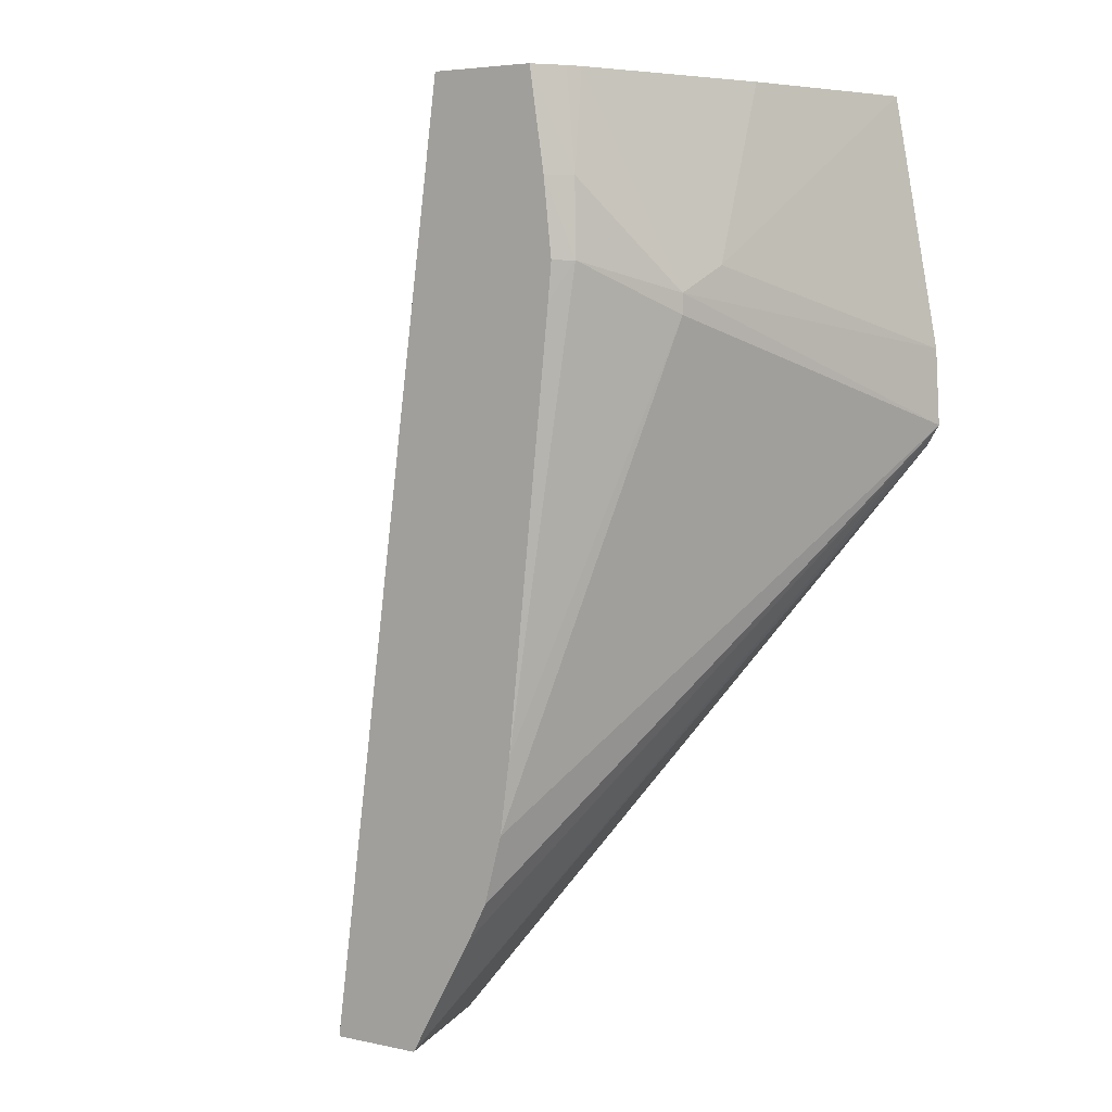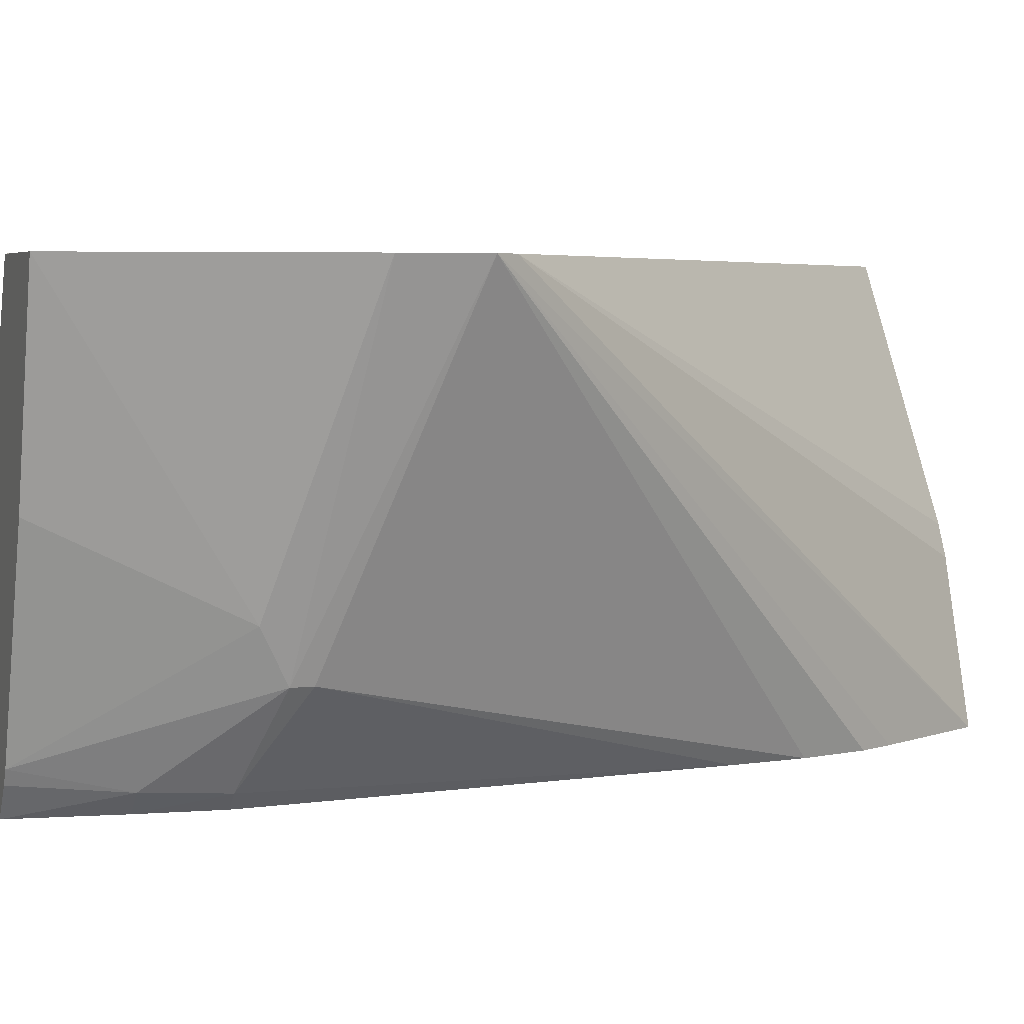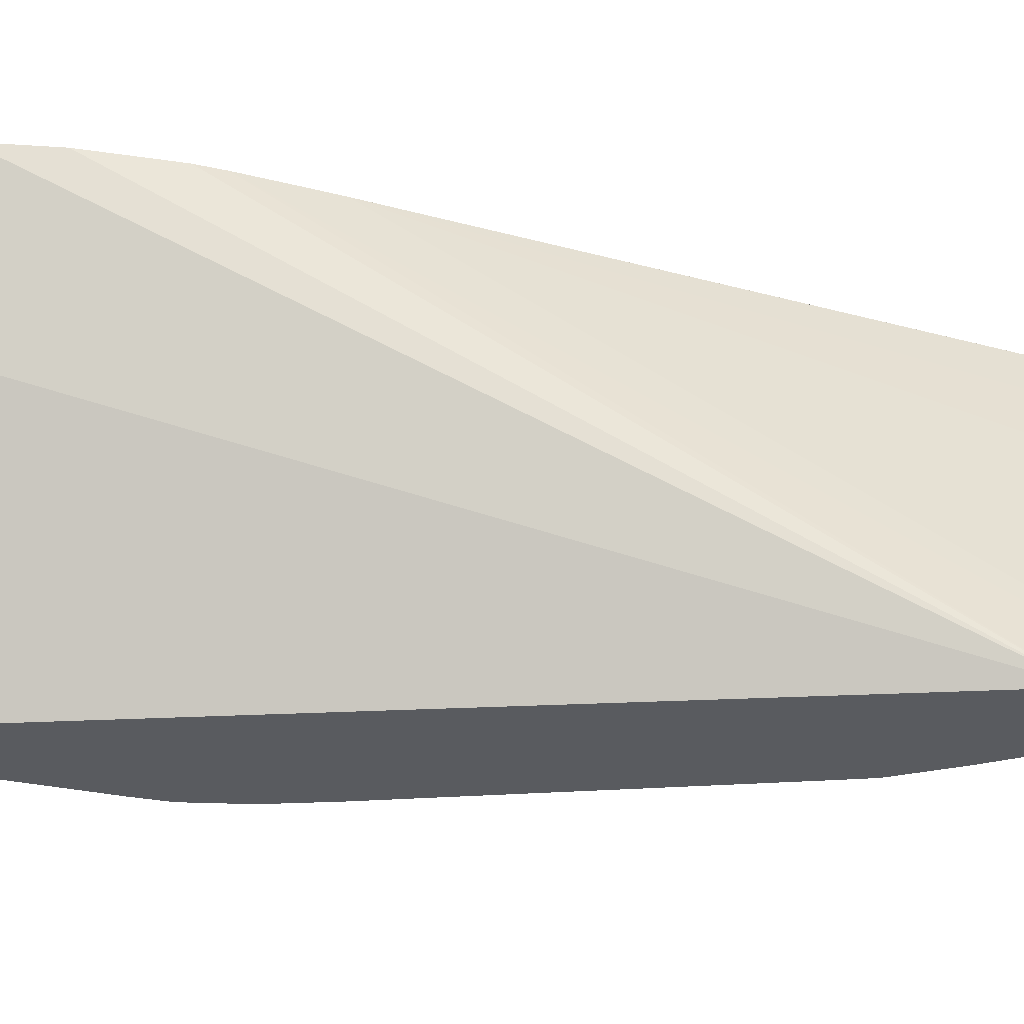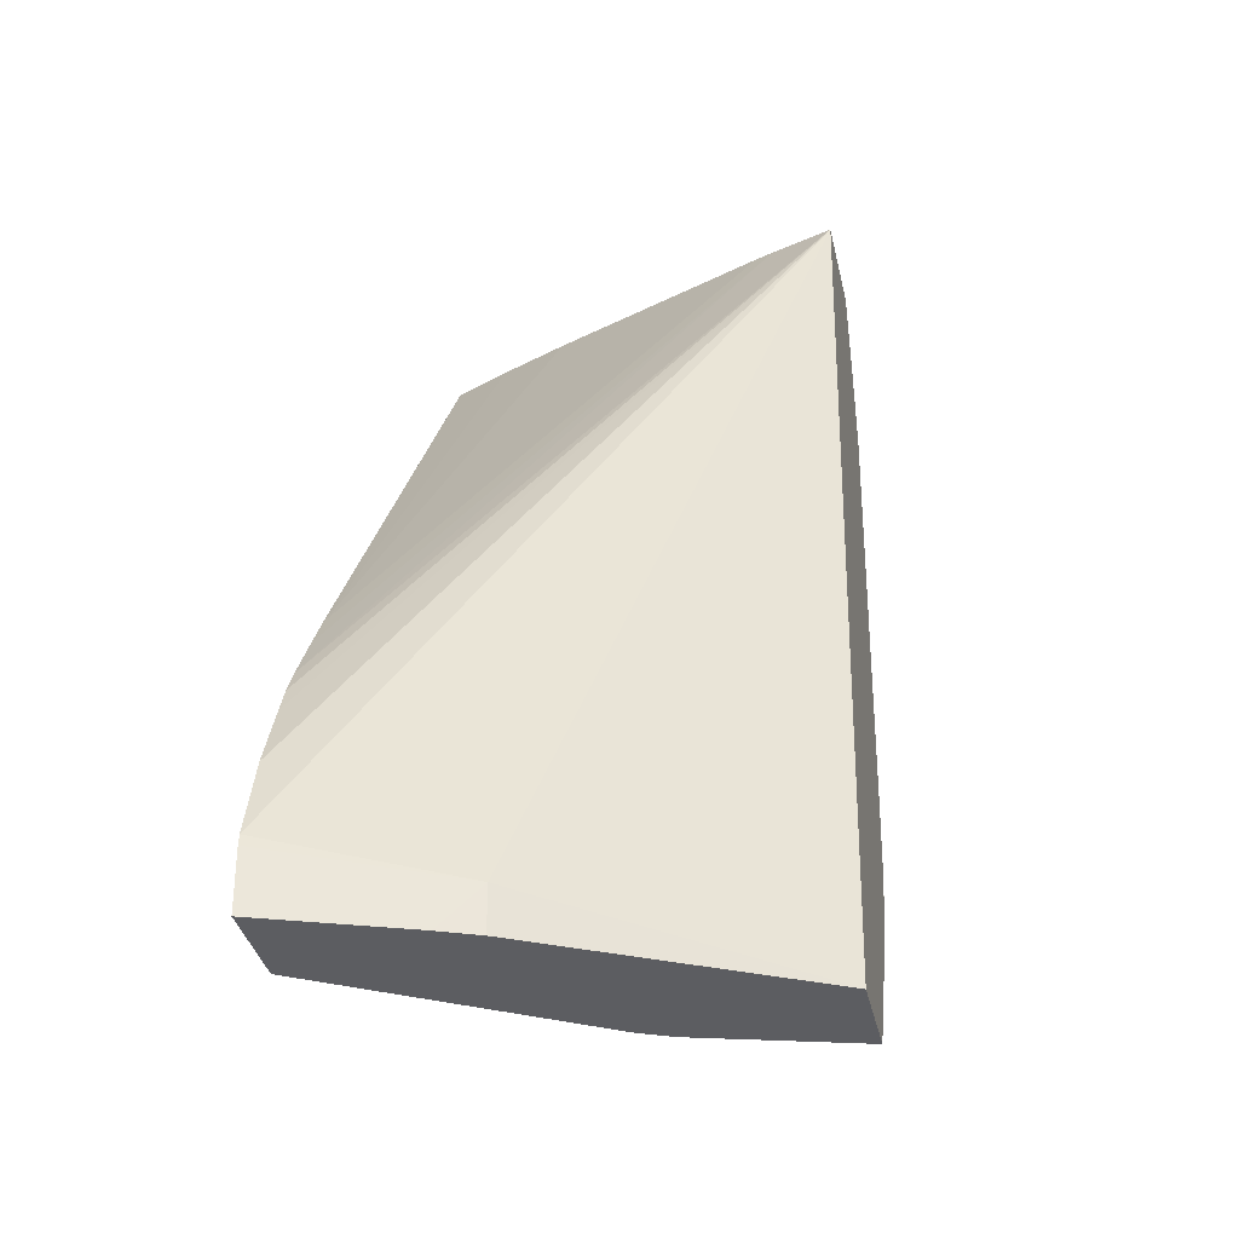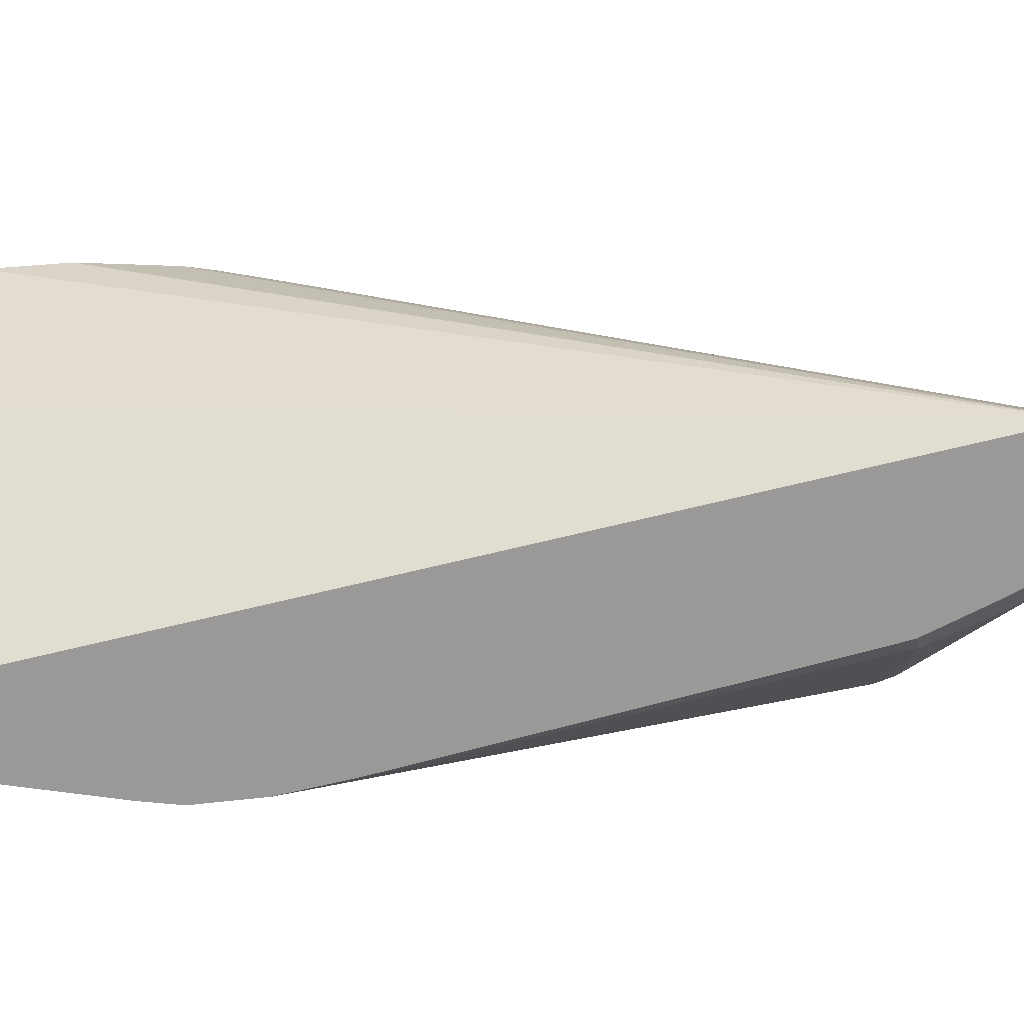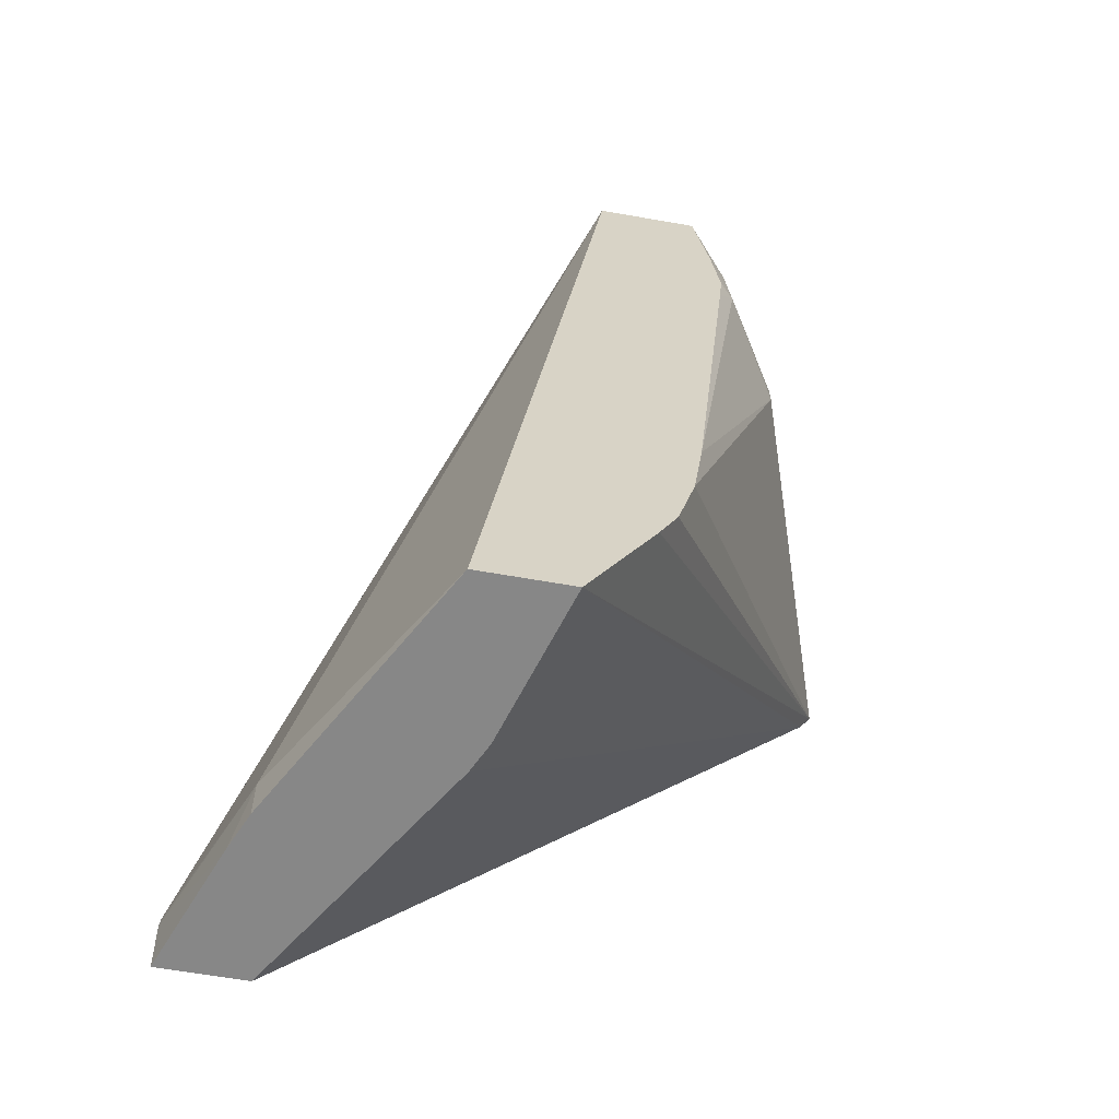
<metadata>
{"format":"obj","ext":"obj","renderer":"f3d","projection":"perspective","resolution":1024,"background":"white","views":[{"elev":5.2,"azim":33.8,"up":"+Z"},{"elev":4.4,"azim":69.3,"up":"+Y"},{"elev":-32.0,"azim":-78.4,"up":"+Y"},{"elev":-36.6,"azim":-77.5,"up":"+Z"},{"elev":-69.1,"azim":-68.7,"up":"+Y"},{"elev":-62.6,"azim":-10.2,"up":"+Z"}]}
</metadata>
<code>
o convex_78
v -0.07794 -0.4368 -0.1268
v -0.07782 -0.4368 -0.1303
v -0.07477 -0.4449 -0.1303
v -0.07385 -0.4471 -0.1277
v -0.07789 -0.4368 -0.1262
v -0.07257 -0.4368 -0.1303
v -0.07383 -0.4471 -0.1303
v -0.06541 -0.4626 -0.1303
v -0.05806 -0.4626 -0.07492
v -0.07644 -0.4368 -0.1215
v -0.06355 -0.4515 -0.1303
v -0.04021 -0.4368 -0.0959
v -0.05993 -0.4626 -0.1303
v -0.05265 -0.4626 -0.07489
v -0.05686 -0.4588 -0.07489
v -0.07312 -0.4368 -0.1142
v -0.07402 -0.4368 -0.1159
v -0.07473 -0.4368 -0.1175
v -0.06272 -0.4533 -0.1303
v -0.03946 -0.4368 -0.09467
v -0.05594 -0.4626 -0.1232
v -0.05177 -0.4626 -0.07489
v -0.05646 -0.4577 -0.07489
v -0.07126 -0.4368 -0.1111
v -0.03972 -0.4368 -0.09007
v -0.04592 -0.4563 -0.08702
v -0.04592 -0.4563 -0.08822
v -0.05379 -0.4626 -0.117
v -0.05486 -0.4626 -0.1211
v -0.05058 -0.4608 -0.07489
v -0.05087 -0.4626 -0.0808
v -0.04967 -0.4614 -0.0808
v -0.05151 -0.4444 -0.07489
v -0.06988 -0.4368 -0.1089
v -0.04257 -0.4368 -0.07489
v -0.04516 -0.4534 -0.08544
v -0.04943 -0.4617 -0.08534
v -0.05014 -0.46 -0.07489
v -0.05319 -0.4626 -0.1126
v -0.05038 -0.4626 -0.08534
v -0.04984 -0.4402 -0.07489
v -0.04839 -0.4368 -0.07489
v -0.04838 -0.4368 -0.0749
v -0.04613 -0.4368 -0.07489
v -0.04589 -0.4482 -0.07489
v -0.05059 -0.4626 -0.08755
f 1 2 3
f 1 3 4
f 1 4 5
f 1 5 10
f 1 10 18
f 1 18 17
f 1 17 16
f 1 16 24
f 1 24 34
f 1 34 43
f 1 43 44
f 1 44 35
f 1 35 25
f 1 25 20
f 1 20 12
f 1 12 6
f 1 6 2
f 2 6 11
f 2 11 19
f 2 19 13
f 2 13 8
f 2 8 7
f 2 7 3
f 3 7 4
f 4 7 8
f 4 8 9
f 4 9 5
f 5 9 10
f 6 12 11
f 8 13 21
f 8 21 29
f 8 29 28
f 8 28 39
f 8 39 46
f 8 46 40
f 8 40 31
f 8 31 22
f 8 22 14
f 8 14 9
f 9 14 15
f 9 15 16
f 9 16 17
f 9 17 18
f 9 18 10
f 11 12 19
f 12 20 13
f 12 13 19
f 13 20 21
f 14 22 30
f 14 30 38
f 14 38 45
f 14 45 35
f 14 35 44
f 14 44 42
f 14 42 41
f 14 41 33
f 14 33 23
f 14 23 15
f 15 23 24
f 15 24 16
f 20 25 26
f 20 26 27
f 20 27 28
f 20 28 29
f 20 29 21
f 22 31 32
f 22 32 30
f 23 33 34
f 23 34 24
f 25 35 36
f 25 36 26
f 26 37 27
f 26 36 38
f 26 38 32
f 26 32 37
f 27 37 39
f 27 39 28
f 30 32 38
f 31 40 37
f 31 37 32
f 33 41 34
f 34 41 42
f 34 42 43
f 35 45 36
f 36 45 38
f 37 40 46
f 37 46 39
f 42 44 43

</code>
